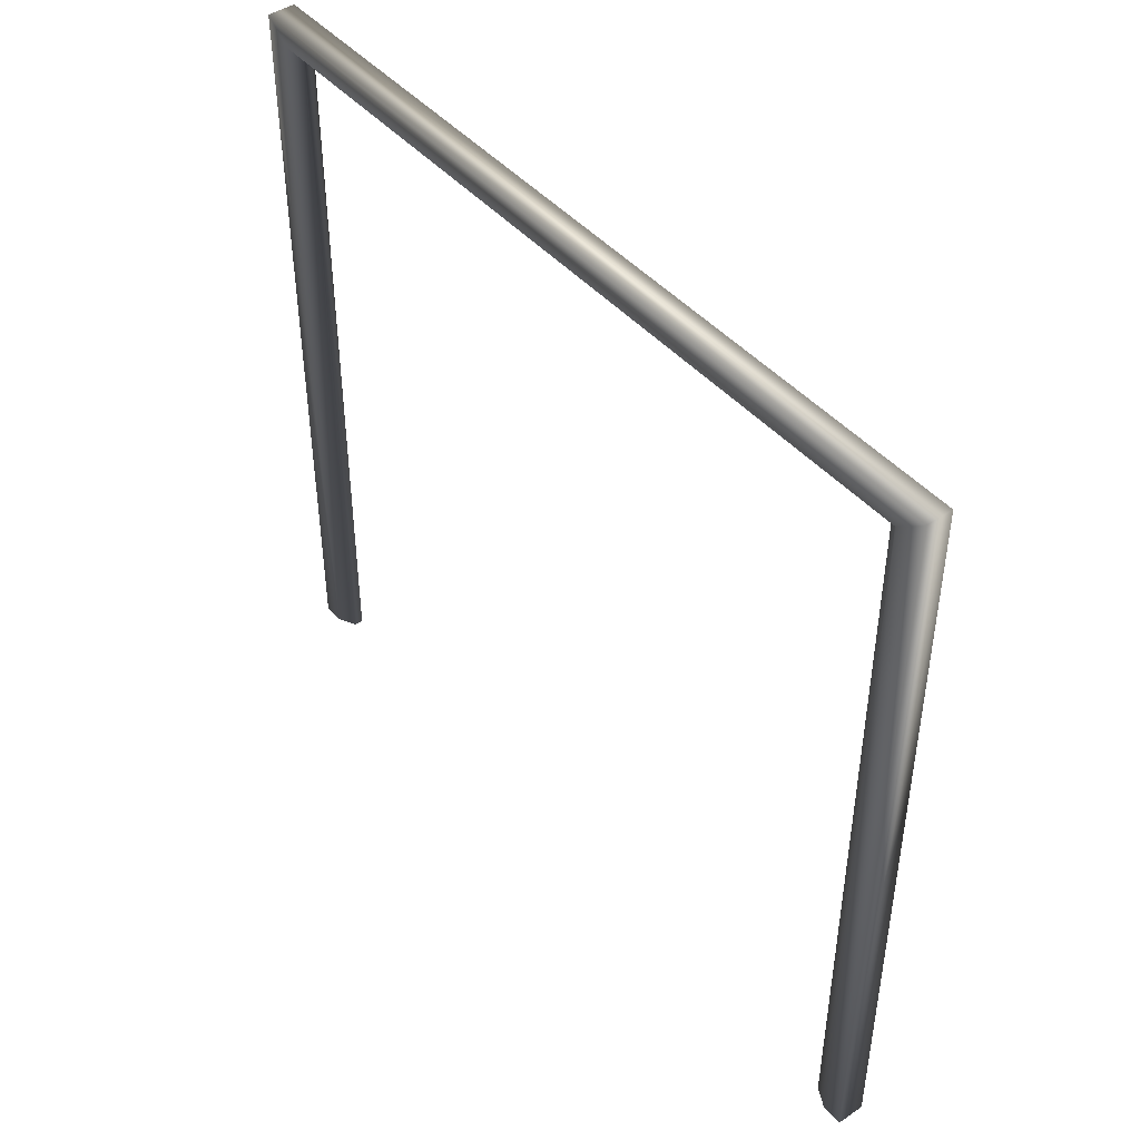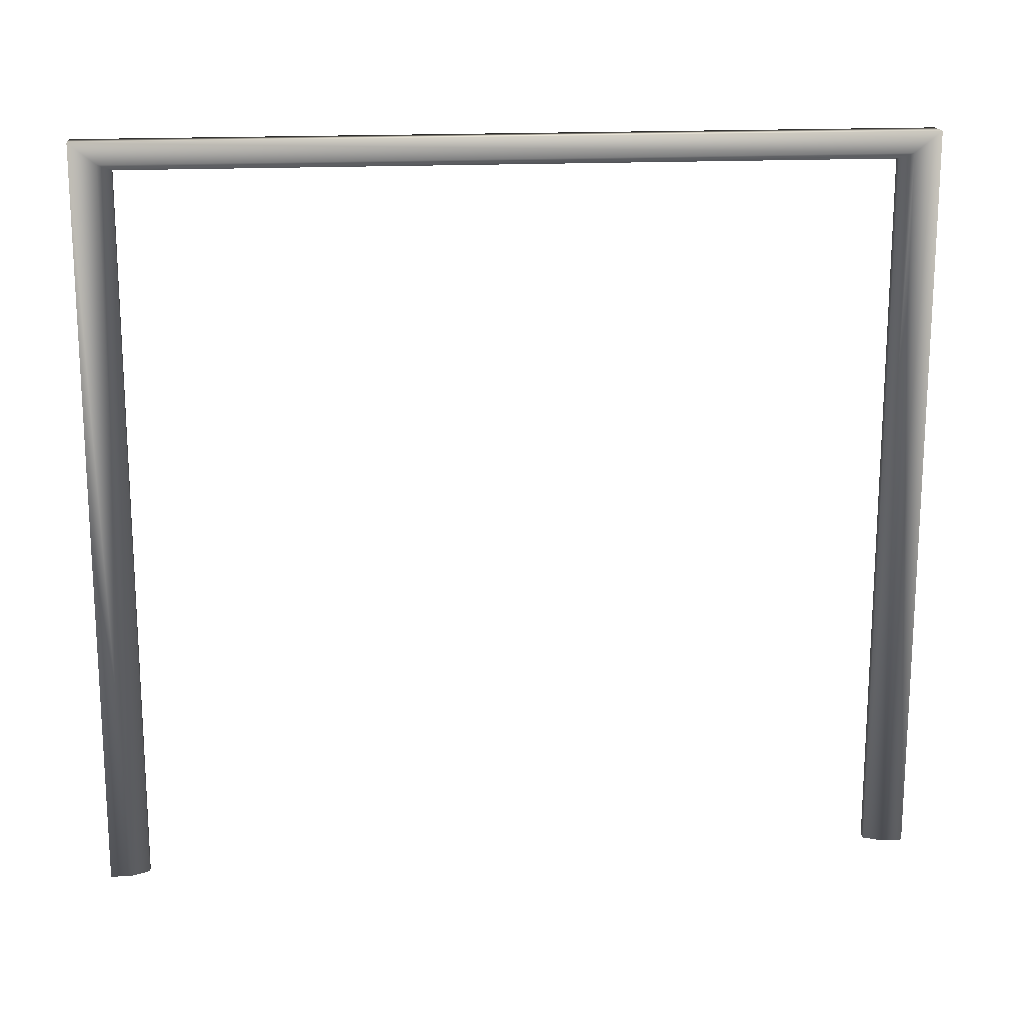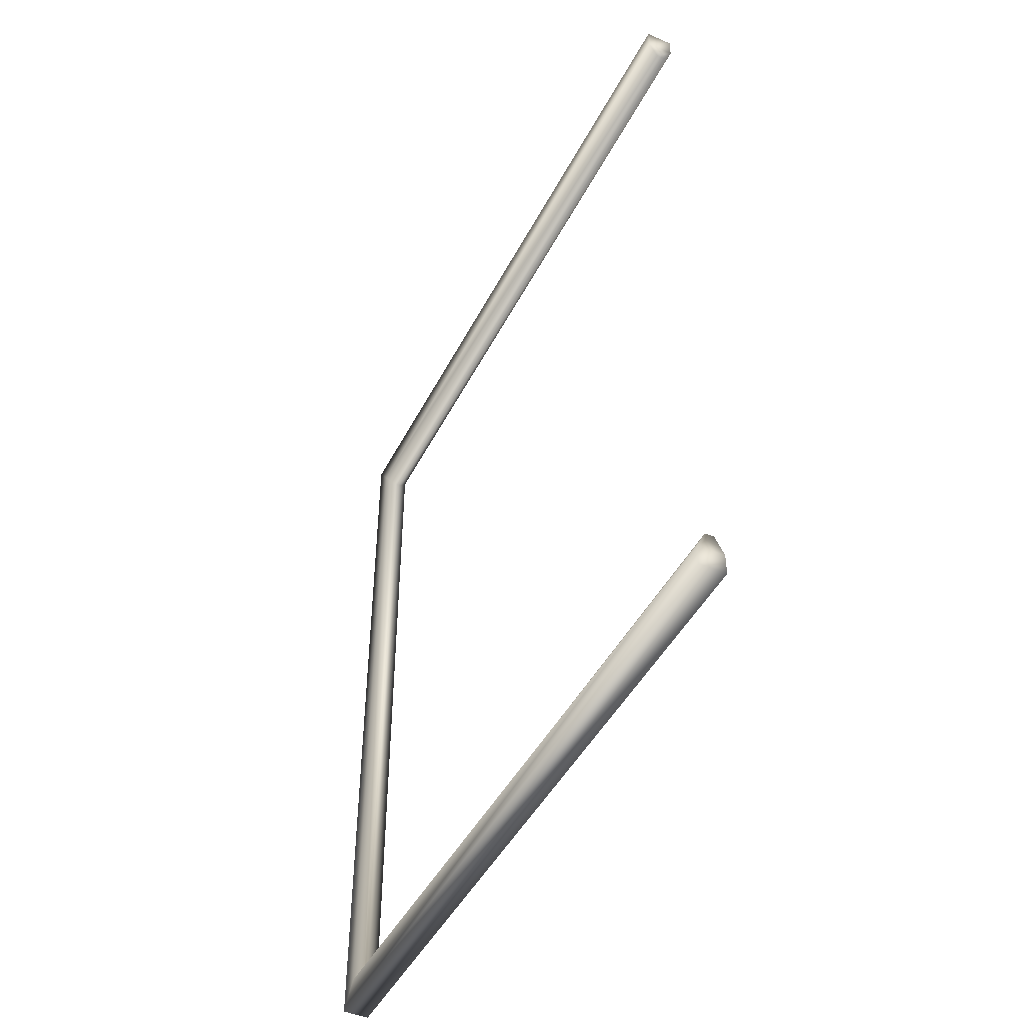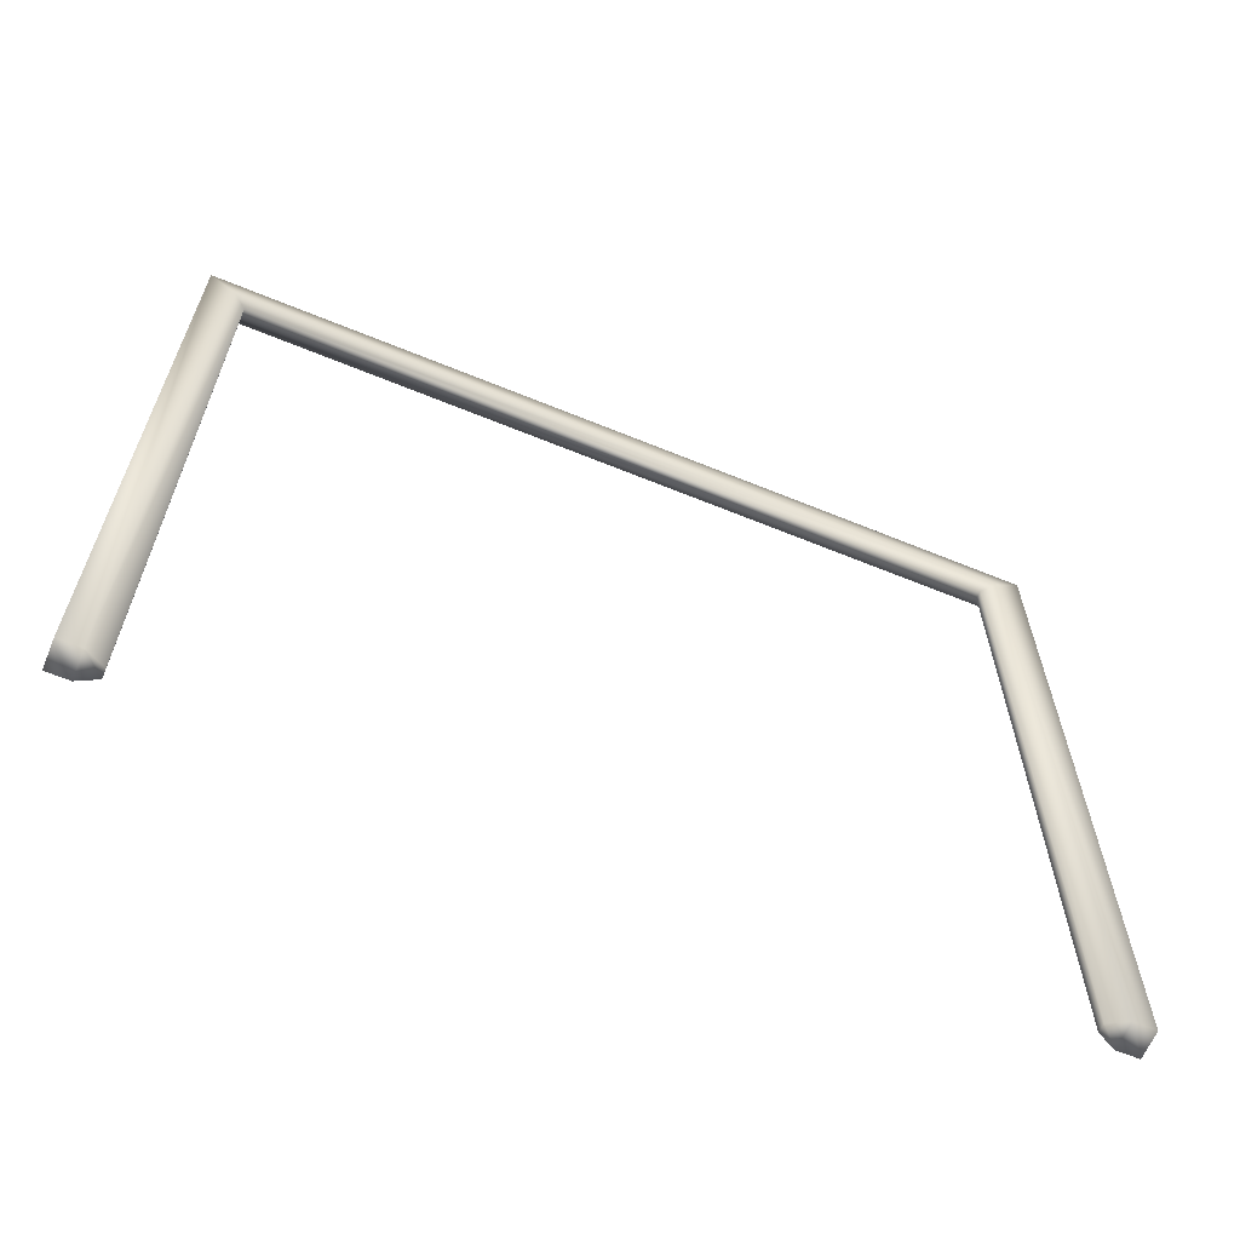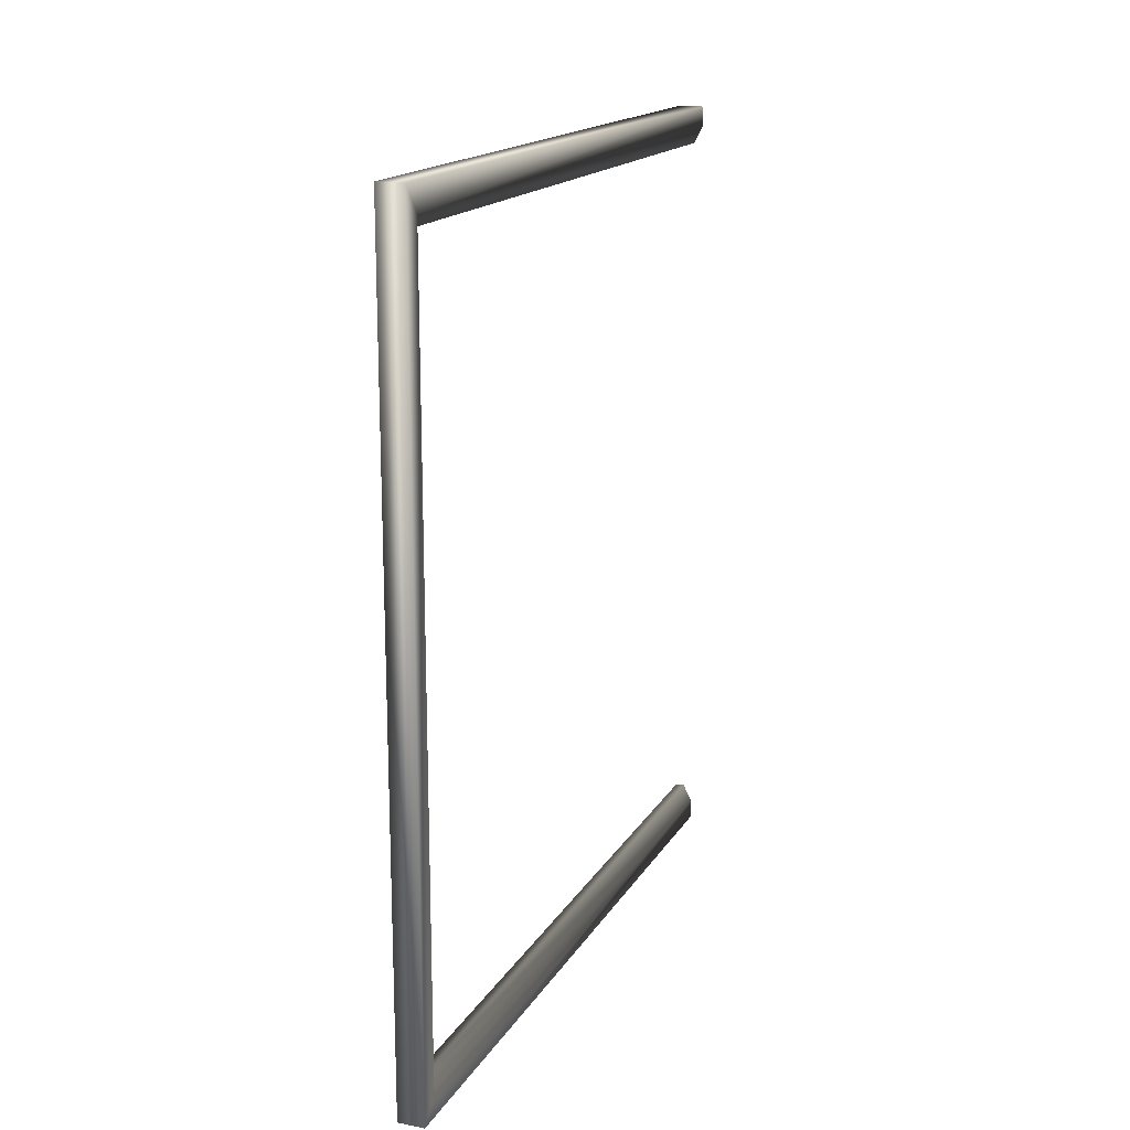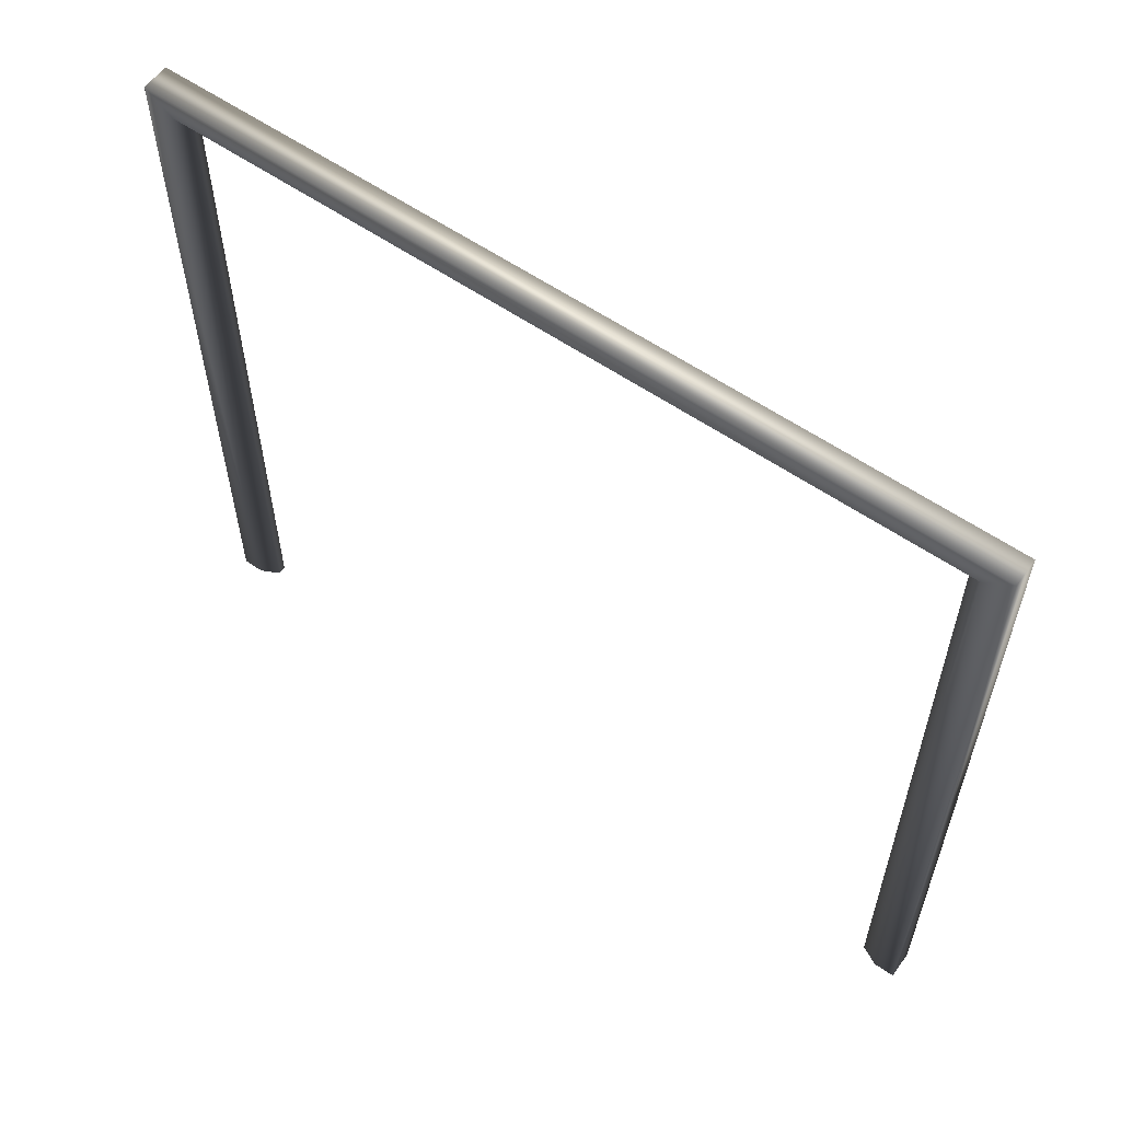
<metadata>
{"format":"obj","ext":"obj","renderer":"f3d","projection":"perspective","resolution":1024,"background":"white","views":[{"elev":44.7,"azim":142.0,"up":"+Y"},{"elev":17.3,"azim":84.0,"up":"+Y"},{"elev":-46.0,"azim":-26.1,"up":"+Z"},{"elev":-63.8,"azim":-112.5,"up":"+Y"},{"elev":16.6,"azim":-158.6,"up":"+Z"},{"elev":58.3,"azim":-54.4,"up":"+Y"}]}
</metadata>
<code>
o door_2
v -0.3612 19.99 11.02
v 0.3612 19.99 11.02
v 0.3612 19.99 -11.14
v -0.3612 19.99 -11.14
v 0.3612 0 -11.14
v -0.3612 0 -11.14
v -0.3612 0 11.02
v 0.3612 0 11.02
v -0.3612 0 10.45
v -0.1204 0 9.97
v 0.1204 0 9.97
v 0.3612 0 10.45
v 0.3612 0 -10.58
v 0.1204 0 -10.09
v -0.1204 0 -10.09
v -0.3612 0 -10.58
v -0.3612 19.43 10.31
v -0.1204 19.26 9.97
v 0.1204 19.26 9.97
v 0.3612 19.43 10.31
v 0.1204 19.26 -10.09
v 0.3612 19.43 -10.43
v -0.1204 19.26 -10.09
v -0.3612 19.43 -10.43
g door_2_door_2_uv
f 1 7 2
f 1 17 7
f 2 4 1
f 2 12 20
f 2 22 3
f 3 5 4
f 3 22 5
f 4 2 3
f 4 16 24
f 4 17 1
f 5 13 6
f 5 22 13
f 6 4 5
f 6 13 16
f 6 16 4
f 7 9 8
f 7 17 9
f 8 2 7
f 8 9 12
f 8 12 2
f 9 17 10
f 10 12 9
f 10 19 11
f 11 12 10
f 13 22 14
f 14 16 13
f 14 23 15
f 15 16 14
f 15 23 16
f 17 23 18
f 18 10 17
f 18 23 19
f 19 10 18
f 19 12 11
f 19 22 20
f 20 12 19
f 20 22 2
f 21 14 22
f 21 19 23
f 22 19 21
f 23 14 21
f 23 17 24
f 24 16 23
f 24 17 4

</code>
